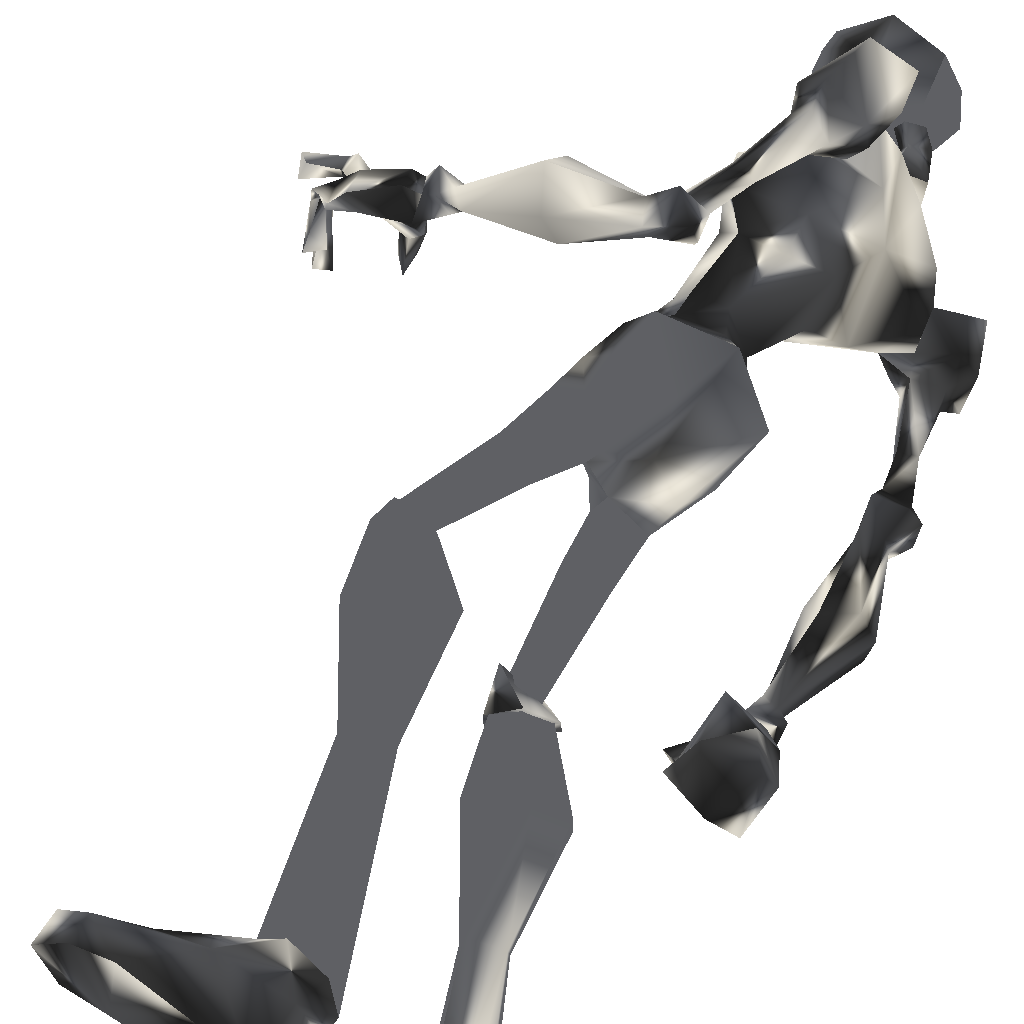
<metadata>
{"format":"obj","ext":"obj","renderer":"f3d","projection":"perspective","resolution":1024,"background":"white","views":[{"elev":60.8,"azim":-148.3,"up":"+Y"}]}
</metadata>
<code>
o Models/hueteotl/frames/hueteotl_flip_10
v 9.493 7.096 16.08
v 13.35 4.864 18.06
v 9.91 6.166 18.45
v 15.33 4.957 16.08
v 15.12 2.817 9.365
v 11.99 4.026 9.563
v 15.33 3.189 8.377
v 11.26 4.678 8.97
v 14.8 2.631 14.11
v 11.78 4.306 13.51
v 10.95 8.026 15.88
v 12.62 7.561 16.08
v 11.89 7.561 18.45
v 10.85 7.933 18.06
v 14.49 1.236 16.87
v 9.077 3.282 16.28
v 8.868 3.282 18.65
v 12.41 1.98 17.86
v 14.08 4.771 8.575
v 13.66 4.492 13.32
v 13.97 4.026 9.365
v 10.22 9.236 15.88
v 13.45 8.584 16.67
v 12.1 8.491 18.65
v 10.01 8.957 18.06
v 10.43 10.44 15.88
v 13.55 9.794 16.67
v 12.1 9.887 19.64
v 10.01 10.26 19.04
v 12.31 11.38 16.28
v 11.78 11.65 18.45
v 13.14 8.957 15.49
v 13.14 9.608 15.49
v 12.41 10.44 15.49
v 11.37 9.608 15.09
v 14.6 9.98 10.35
v 14.08 10.63 9.958
v 13.24 10.26 9.958
v 12.1 8.398 15.09
v 13.76 9.143 10.16
v 11.47 6.166 14.3
v 14.7 5.701 14.3
v 15.22 4.306 15.09
v 11.37 5.608 19.24
v 11.16 4.026 19.04
v 13.24 9.143 12.33
v 12.72 9.794 12.13
v 13.87 9.608 12.53
v 13.35 10.26 12.53
v 13.55 8.584 9.563
v 14.8 9.794 10.16
v 14.39 11.28 9.76
v 13.45 10.54 8.97
v 13.14 9.794 8.97
v 14.7 8.584 9.365
v 15.22 9.05 10.16
v 15.53 10.26 9.365
v 15.12 9.701 8.575
v 14.8 9.329 8.575
v 18.14 8.026 8.377
v 18.35 8.212 9.958
v 18.97 9.422 9.958
v 19.07 10.72 8.575
v 18.24 9.887 6.995
v 17.51 8.771 6.995
v 15.53 3.468 8.377
v 14.39 4.957 8.575
v 11.06 5.05 8.772
v 15.85 4.119 6.007
v 14.7 5.236 6.007
v 11.89 5.05 5.81
v 15.53 2.631 4.23
v 11.68 3.468 4.032
v 13.24 4.119 3.045
v 15.74 3.375 3.44
v 16.05 4.399 4.23
v 14.7 5.236 4.23
v 13.97 2.445 3.242
v 15.74 5.515 1.267
v 14.8 5.05 0.8721
v 14.7 4.026 0.6746
v 15.64 3.375 1.07
v 16.47 3.933 1.267
v 16.47 4.864 1.465
v 12.62 3.468 10.95
v 14.08 3.654 10.75
v 14.8 2.538 10.75
v 17.2 6.445 -4.263
v 16.78 6.166 -4.461
v 16.78 5.515 -4.658
v 17.3 5.05 -4.461
v 17.93 5.422 -4.263
v 17.93 6.073 -4.066
v 13.97 8.398 -6.041
v 17.51 7.003 -3.671
v 16.37 7.003 -3.473
v 16.47 8.398 -6.831
v 13.24 6.91 -6.041
v 18.14 5.794 -4.263
v 15.74 5.887 -3.671
v 17.3 6.073 -7.423
v 13.76 5.05 -6.633
v 17.41 4.771 -4.066
v 16.26 4.771 -3.671
v 16.26 4.957 -7.226
v 13.76 5.98 -11.77
v 14.39 6.817 -11.97
v 13.76 7.654 -11.57
v 12.83 7.654 -11.37
v 12.41 6.91 -11.37
v 11.06 7.003 -20.26
v 12.1 8.677 -19.87
v 10.85 10.35 -19.87
v 9.077 10.26 -20.26
v 8.556 8.584 -20.66
v 9.285 7.003 -20.66
v 13.03 7.375 -21.64
v 14.8 9.329 -21.45
v 12.51 10.72 -21.45
v 9.493 10.26 -21.45
v 8.66 8.398 -21.45
v 10.01 6.91 -21.45
v 14.91 7.468 -24.01
v 17.51 9.887 -22.63
v 14.18 12.49 -23.82
v 9.493 10.35 -23.82
v 8.139 8.398 -24.01
v 10.01 7.003 -24.01
v 16.78 7.747 -22.83
v 16.05 11.47 -22.63
v 16.78 7.561 -24.01
v 17.51 9.887 -24.01
v 16.05 11.56 -23.82
v 13.45 -2.764 1.465
v 12.41 -3.043 1.465
v 12.31 -4.997 -3.868
v 13.14 -4.904 -3.671
v 11.68 -2.206 1.267
v 11.99 -4.532 -4.066
v 12.1 -1.276 0.8721
v 12.31 -3.88 -4.066
v 13.24 -1.09 0.8721
v 12.93 -3.787 -4.263
v 13.76 -1.834 1.267
v 13.45 -4.345 -3.868
v 9.493 0.5847 8.772
v 10.53 1.236 4.032
v 14.28 -0.1595 4.032
v 10.12 -0.1595 6.007
v 13.76 -1.927 4.032
v 12.2 -2.113 4.427
v 11.26 -0.4386 3.242
v 13.76 -0.9967 3.242
v 13.03 0.7707 3.242
v 13.97 -1.555 6.007
v 12.31 -1.927 6.205
v 13.87 -0.9967 8.377
v 11.99 -1.369 8.575
v 13.87 -0.7176 8.377
v 11.99 -1.09 8.575
v 9.806 0.7707 8.97
v 6.994 -1.369 15.69
v 8.348 -2.206 15.49
v 7.41 -1.648 18.06
v 8.452 -2.299 18.06
v 12.31 -0.4386 9.167
v 12.62 -0.2525 10.75
v 11.68 0.8637 10.95
v 10.85 0.8637 9.365
v 11.78 -0.6246 13.12
v 10.43 0.6777 13.32
v 14.08 -0.2525 9.365
v 13.97 0.1196 10.75
v 13.87 0.02653 14.11
v 11.16 -0.9967 18.06
v 9.181 -0.2525 19.04
v 7.723 0.3056 18.45
v 10.12 1.236 19.04
v 13.03 -1.555 14.9
v 11.68 -2.299 14.11
v 6.889 0.02653 15.88
v 9.077 -0.5316 14.11
v 12.72 -2.113 15.88
v 10.12 2.91 14.5
v 11.26 -10.21 -22.63
v 9.389 -11.23 -23.82
v 11.26 -10.3 -24.01
v 4.807 -8.997 -23.82
v 3.453 -7.043 -23.82
v 5.327 -5.648 -24.01
v 10.33 -6.299 -24.21
v 12.1 -6.485 -23.03
v 12.1 -6.392 -24.21
v 12.83 -8.624 -22.83
v 12.72 -8.717 -24.01
v 8.452 -6.02 -21.64
v 10.12 -8.066 -21.45
v 7.827 -9.369 -21.45
v 5.431 -5.555 -21.45
v 4.807 -8.81 -21.25
v 4.078 -6.95 -21.45
v 5.119 -5.369 -20.66
v 6.785 -5.834 -20.26
v 7.41 -7.601 -19.67
v 5.952 -8.997 -19.67
v 4.182 -8.531 -20.06
v 4.078 -6.857 -20.66
v 9.701 -4.718 -11.97
v 9.91 -5.741 -11.97
v 9.077 -6.206 -11.57
v 8.139 -5.741 -11.37
v 8.139 -4.904 -11.57
v 9.91 -2.95 -7.028
v 12.31 -3.973 -7.423
v 12.83 -5.369 -7.226
v 11.06 -7.043 -6.436
v 8.764 -5.927 -6.041
v 8.66 -4.345 -6.238
v 12.51 -5.648 -3.473
v 11.47 -5.09 -3.078
v 11.16 -3.787 -3.473
v 13.55 -4.811 -4.066
v 12.31 -3.043 -3.868
v 13.35 -3.601 -4.263
v 17.3 5.701 -3.276
v 12.1 -2.764 -4.066
v 13.97 -3.415 -2.683
v 13.45 -3.787 -4.658
v 10.85 -3.694 -3.473
v 14.08 -4.625 -2.486
v 13.55 -5.09 -4.461
v 11.06 -5.369 -3.078
v 13.14 -5.555 -1.893
v 12.62 -6.02 -3.868
v 10.53 3.189 19.64
v 10.85 2.538 19.64
v 10.22 2.166 19.64
v 9.181 3.096 19.83
v 10.64 3.003 21.02
v 10.95 2.445 21.02
v 10.33 2.166 21.02
v 9.806 2.817 21.41
v 12.83 3.096 20.82
v 15.64 2.538 24.57
v 11.47 2.259 25.76
v 14.28 2.352 19.64
v 15.22 1.143 22.01
v 12.83 3.096 21.61
v 10.85 3.747 22.4
v 13.03 4.399 22.6
v 13.97 3.189 25.96
v 11.06 4.492 24.38
v 14.49 3.561 23.59
v 15.53 3.003 23.19
v 15.85 1.422 23.19
v 15.53 0.5847 23.19
v 15.01 2.724 21.81
v 10.22 2.631 24.57
v 15.33 1.143 24.97
v 13.66 1.608 26.15
v 13.66 3.282 21.22
v 14.28 2.352 20.62
v 14.8 3.096 21.02
v 14.39 3.654 21.22
v 14.18 -0.1595 21.81
v 13.76 -0.3456 21.02
v 13.76 0.5847 20.62
v 13.14 -0.6246 21.22
v 12.72 0.1196 21.22
v 11.58 -0.4386 22.6
v 12.1 0.7707 21.61
v 10.12 1.329 22.4
v 9.91 0.5847 24.38
v 14.7 -0.3456 24.57
v 12.1 0.7707 20.82
v 13.76 0.5847 19.64
v 13.03 0.02653 25.96
v 14.39 -0.6246 23.19
v 13.35 -0.5316 23.59
v 14.28 0.4916 22.2
v 14.8 2.166 22.2
v 15.01 0.8637 21.41
v 15.22 1.422 21.41
v 11.58 2.631 22.4
v 11.89 2.166 22.2
v 11.26 1.887 22.2
v 10.74 2.538 22.6
v 5.64 -1.927 11.93
v 5.64 -2.671 11.74
v 6.681 -1.834 14.9
v 6.889 -3.043 14.7
v 4.807 -1.927 12.13
v 5.327 -1.927 15.29
v 6.369 -3.415 14.7
v 4.911 -2.764 12.13
v 5.327 -3.322 15.09
v 5.431 -1.183 16.48
v 7.723 -3.508 15.49
v 4.598 -2.113 16.48
v 6.785 -4.345 15.49
v 4.807 -4.159 15.88
v 5.119 -4.811 18.06
v 5.64 -2.95 19.44
v 7.098 -4.345 18.85
v 6.265 -1.741 18.45
v 7.827 -3.229 17.86
v 26.16 6.073 5.612
v 26.36 5.794 6.205
v 25.64 6.073 6.6
v 25.12 5.329 7.39
v 23.55 4.864 6.6
v 25.32 5.236 6.797
v 22.93 5.608 6.6
v 24.28 5.05 7.192
v 26.36 6.724 6.402
v 25.74 7.654 4.822
v 25.74 7.096 6.995
v 25.32 7.933 5.415
v 23.34 3.654 5.81
v 24.07 3.654 6.6
v 23.14 4.957 7.192
v 23.45 3.561 6.995
v 23.45 5.98 7.587
v 23.14 6.631 6.205
v 23.76 8.119 6.6
v 24.91 7.003 5.415
v 25.43 5.887 7.587
v 27.09 6.259 5.81
v 26.47 7.282 4.822
v 26.68 7.375 5.217
v 26.78 5.98 5.612
v 25.74 6.352 4.23
v 25.95 4.585 3.835
v 25.84 6.445 3.242
v 25.12 4.864 4.032
v 25.84 7.189 4.822
v 25.01 6.817 3.637
v 25.74 7.282 3.637
v 26.05 7.747 4.822
v 26.05 7.933 4.822
v 25.74 4.678 4.822
v 26.26 5.701 5.81
v 28.97 4.864 7.785
v 28.66 4.306 6.995
v 28.34 5.329 7.192
v 28.03 4.492 7.785
v 26.99 5.794 7.982
v 26.99 5.701 7.39
v 26.89 5.329 7.39
v 26.99 5.143 7.982
v 26.68 5.98 7.192
v 26.57 5.05 7.982
v 26.68 5.98 8.18
v 23.97 7.747 7.587
v 22.93 6.91 7.39
v 23.34 7.747 7.587
v 23.03 7.84 6.797
v 22.09 6.817 7.192
v 22.51 8.212 6.797
v 22.82 7.189 8.377
v 23.03 8.212 7.982
v 21.68 6.91 7.587
v 21.68 7.375 7.192
v 21.89 7.375 8.18
v 22.2 7.933 7.587
v 4.078 -2.485 9.563
v 4.911 -2.671 9.563
v 5.223 -1.462 9.958
v 3.973 -1.648 9.958
v 7.202 -3.601 -2.486
v 3.244 -3.043 -3.671
v 3.453 -3.508 -2.881
v 3.14 -0.9037 -1.498
v 5.223 -2.485 -0.9055
v 4.39 -4.625 -2.091
v 2.932 -2.578 -4.461
v 2.411 -0.6246 -2.881
v 3.036 0.02653 -3.078
v 4.182 -1.648 -4.856
v 5.431 0.4916 -3.276
v 6.265 -1.183 -4.263
v 6.16 -1.648 -3.473
v 5.64 0.3986 -1.103
v 3.973 0.6777 -1.893
v 5.431 -2.764 -3.671
v 3.349 -3.508 -0.9055
v 4.807 -3.601 -0.708
v 3.869 -3.601 -0.313
v 4.286 -2.95 -0.1155
v 3.765 -2.95 0.4771
v 5.327 -2.95 0.08205
v 4.911 -4.438 -0.1155
v 3.869 -4.159 0.08205
v 4.286 -2.485 0.6746
v 5.015 -2.671 0.8721
v 5.015 -3.322 0.8721
v 4.182 -3.508 0.6746
v 3.349 -1.09 4.822
v 4.807 -1.927 4.427
v 5.64 -3.322 5.02
v 4.598 -4.159 4.822
v 2.828 -4.066 4.625
v 2.515 -2.206 4.625
v 4.078 -1.183 7.982
v 5.119 -1.183 7.982
v 5.223 -2.206 7.982
v 3.869 -2.578 7.982
v 3.765 -1.555 7.785
v 3.869 -0.8107 9.365
v 5.327 -0.8107 9.167
v 5.015 -2.671 8.772
v 3.349 -2.95 9.167
v 3.244 -1.369 9.365
f 279 270 277
f 277 270 273
f 252 250 251
f 250 253 251
f 374 389 383
f 383 389 373
f 374 383 382
f 374 382 370
f 370 382 385
f 159 172 5
f 5 7 159
f 146 68 8
f 155 69 72
f 72 148 155
f 155 157 66
f 66 69 155
f 148 72 78
f 78 154 148
f 380 382 383
f 383 373 384
f 378 384 377
f 377 384 373
f 371 377 386
f 386 377 373
f 371 386 372
f 370 385 375
f 372 375 385
f 376 378 377
f 378 376 379
f 380 379 381
f 378 379 380
f 371 376 377
f 380 383 384
f 378 380 384
f 381 382 380
f 382 381 385
f 379 385 381
f 385 379 376
f 371 385 376
f 372 385 371
f 373 389 386
f 386 375 372
f 387 374 370
f 387 370 375
f 387 386 388
f 387 375 386
f 386 389 388
f 389 391 390
f 391 389 374
f 391 387 392
f 391 374 387
f 392 388 393
f 392 387 388
f 393 389 390
f 393 388 389
f 295 289 366
f 289 367 366
f 288 368 289
f 368 367 289
f 288 292 368
f 292 369 368
f 390 395 394
f 395 390 391
f 391 396 395
f 396 391 392
f 396 393 397
f 396 392 393
f 397 390 394
f 397 393 390
f 394 399 398
f 399 394 395
f 399 396 400
f 399 395 396
f 396 401 400
f 396 402 401
f 402 396 397
f 402 394 403
f 402 397 394
f 403 394 398
f 398 405 404
f 405 398 399
f 399 406 405
f 406 399 400
f 406 400 401
f 406 402 407
f 406 401 402
f 407 403 408
f 407 402 403
f 408 398 404
f 408 403 398
f 404 410 409
f 410 404 405
f 410 406 411
f 410 405 406
f 406 412 411
f 412 406 407
f 412 408 413
f 412 407 408
f 413 404 409
f 413 408 404
f 369 410 368
f 369 409 410
f 410 367 368
f 367 410 411
f 367 412 366
f 367 411 412
f 412 369 366
f 369 412 413
f 369 413 409
f 366 292 295
f 292 366 369
f 154 78 73
f 73 147 154
f 146 147 73
f 5 172 173
f 173 87 5
f 174 15 9
f 173 174 9
f 9 87 173
f 49 37 48
f 48 37 36
f 46 48 40
f 40 48 36
f 46 40 47
f 47 40 38
f 307 309 308
f 310 312 311
f 311 312 313
f 314 310 311
f 315 317 316
f 317 318 316
f 314 311 319
f 314 319 320
f 319 311 321
f 321 322 319
f 322 321 314
f 314 320 322
f 313 323 321
f 313 321 311
f 323 310 314
f 323 314 321
f 324 318 325
f 324 313 312
f 326 324 312
f 309 326 312
f 319 322 320
f 310 323 327
f 317 309 327
f 328 330 329
f 329 331 328
f 332 333 331
f 329 334 332
f 329 332 331
f 307 335 332
f 332 337 336
f 332 336 307
f 315 316 330
f 315 330 328
f 307 336 326
f 334 338 337
f 337 332 334
f 329 339 338
f 329 338 334
f 338 339 336
f 336 337 338
f 340 336 339
f 329 330 340
f 340 339 329
f 340 316 336
f 316 340 330
f 316 318 326
f 316 326 336
f 333 332 335
f 335 341 333
f 307 342 341
f 307 341 335
f 341 342 331
f 331 333 341
f 308 342 307
f 308 328 331
f 308 331 342
f 315 328 308
f 317 315 308
f 308 309 317
f 309 307 326
f 343 345 344
f 344 346 343
f 347 348 345
f 347 345 343
f 345 348 349
f 349 344 345
f 349 350 346
f 349 346 344
f 346 350 347
f 347 343 346
f 351 349 348
f 352 350 349
f 352 353 347
f 352 347 350
f 347 353 351
f 351 348 347
f 349 310 352
f 310 353 352
f 327 353 310
f 309 351 353
f 353 327 309
f 312 310 349
f 349 351 309
f 309 312 349
f 318 324 326
f 317 354 318
f 318 354 325
f 327 323 354
f 354 317 327
f 355 313 324
f 355 323 313
f 355 356 354
f 355 354 323
f 354 356 357
f 357 325 354
f 357 324 325
f 357 359 358
f 358 324 357
f 358 360 355
f 358 355 324
f 360 361 356
f 360 356 355
f 361 359 357
f 361 357 356
f 359 363 362
f 362 358 359
f 358 362 364
f 364 360 358
f 364 365 361
f 364 361 360
f 365 363 359
f 365 359 361
f 363 65 60
f 60 362 363
f 60 61 364
f 60 364 362
f 364 61 62
f 364 62 63
f 63 365 364
f 63 64 363
f 63 363 365
f 64 65 363
f 290 289 291
f 290 288 289
f 290 292 288
f 292 290 293
f 291 289 294
f 294 295 296
f 294 289 295
f 296 292 293
f 292 296 295
f 162 290 163
f 297 290 162
f 297 293 290
f 298 163 290
f 298 290 291
f 293 297 299
f 298 294 300
f 298 291 294
f 294 301 300
f 301 294 296
f 301 293 299
f 301 296 293
f 302 299 303
f 299 302 301
f 300 302 304
f 300 301 302
f 304 302 303
f 305 299 297
f 305 303 299
f 300 306 298
f 306 300 304
f 306 303 305
f 306 304 303
f 164 297 162
f 164 305 297
f 298 165 163
f 165 298 306
f 306 164 165
f 164 306 305
f 197 185 198
f 198 185 186
f 197 196 192
f 192 196 191
f 123 117 129
f 129 117 118
f 118 119 130
f 130 119 125
f 168 169 6
f 85 184 168
f 168 6 85
f 6 169 161
f 161 8 6
f 287 242 239
f 239 284 287
f 284 239 240
f 240 285 284
f 240 241 286
f 240 286 285
f 241 242 287
f 241 287 286
f 238 235 239
f 238 239 242
f 239 235 236
f 236 240 239
f 236 237 241
f 236 241 240
f 241 237 238
f 238 242 241
f 17 45 235
f 17 235 238
f 45 18 236
f 45 236 235
f 236 18 178
f 178 237 236
f 237 178 17
f 17 238 237
f 166 169 168
f 166 168 167
f 168 171 170
f 168 170 167
f 166 167 173
f 173 172 166
f 170 174 173
f 173 167 170
f 184 171 168
f 165 176 175
f 176 164 177
f 176 165 164
f 177 17 178
f 178 176 177
f 175 176 178
f 178 18 175
f 174 170 179
f 170 180 179
f 163 182 181
f 163 180 182
f 183 180 163
f 182 170 171
f 182 180 170
f 183 179 180
f 15 174 179
f 179 183 15
f 184 182 171
f 16 181 182
f 182 184 16
f 181 162 163
f 160 161 169
f 169 166 160
f 172 159 160
f 172 160 166
f 177 181 16
f 177 16 17
f 175 18 15
f 15 183 175
f 181 177 164
f 164 162 181
f 175 183 163
f 163 165 175
f 65 59 55
f 55 60 65
f 60 55 56
f 56 61 60
f 56 62 61
f 56 57 63
f 56 63 62
f 57 58 64
f 57 64 63
f 58 59 65
f 58 65 64
f 59 54 50
f 50 55 59
f 50 51 56
f 50 56 55
f 56 51 52
f 52 57 56
f 52 53 58
f 52 58 57
f 53 54 59
f 53 59 58
f 38 40 50
f 38 50 54
f 50 40 36
f 36 51 50
f 36 37 52
f 36 52 51
f 52 37 38
f 38 53 52
f 38 54 53
f 39 32 48
f 39 48 46
f 39 46 47
f 47 35 39
f 32 33 48
f 33 34 49
f 33 49 48
f 37 49 47
f 47 38 37
f 34 35 47
f 47 49 34
f 11 12 39
f 22 11 39
f 22 39 35
f 23 39 12
f 23 32 39
f 35 26 22
f 23 27 33
f 23 33 32
f 33 27 30
f 30 34 33
f 30 26 35
f 30 35 34
f 31 29 26
f 26 30 31
f 27 28 31
f 27 31 30
f 28 29 31
f 25 22 26
f 25 26 29
f 27 23 24
f 24 28 27
f 24 25 29
f 24 29 28
f 14 11 22
f 14 22 25
f 23 12 13
f 13 24 23
f 24 13 14
f 14 25 24
f 21 86 85
f 21 85 6
f 85 86 20
f 85 20 10
f 87 86 21
f 21 5 87
f 87 9 20
f 20 86 87
f 85 10 184
f 13 2 44
f 44 3 14
f 44 14 13
f 45 17 3
f 3 44 45
f 45 44 2
f 2 18 45
f 9 43 20
f 20 43 42
f 12 1 41
f 12 41 42
f 4 12 42
f 41 10 20
f 41 20 42
f 4 42 43
f 15 43 9
f 15 4 43
f 10 41 184
f 16 184 41
f 1 16 41
f 1 12 11
f 6 8 19
f 19 21 6
f 5 21 19
f 5 19 7
f 3 17 16
f 3 16 1
f 15 18 2
f 2 4 15
f 14 3 1
f 1 11 14
f 12 4 2
f 2 13 12
f 228 227 226
f 229 226 227
f 229 227 230
f 231 230 227
f 227 228 231
f 229 231 228
f 228 226 229
f 233 232 229
f 229 230 233
f 234 233 230
f 230 231 234
f 234 231 229
f 234 229 232
f 232 233 234
f 95 99 225
f 99 103 225
f 103 104 225
f 104 100 225
f 100 96 225
f 96 95 225
f 186 185 187
f 191 193 192
f 192 193 195
f 192 195 194
f 185 194 195
f 195 187 185
f 194 197 192
f 194 185 197
f 190 189 188
f 191 190 188
f 191 188 186
f 195 193 191
f 191 186 187
f 187 195 191
f 196 199 190
f 190 191 196
f 198 186 188
f 198 188 200
f 200 188 189
f 200 189 201
f 199 201 189
f 189 190 199
f 203 202 199
f 199 196 203
f 204 203 196
f 196 197 204
f 204 197 198
f 204 198 205
f 205 198 200
f 205 200 206
f 207 206 200
f 200 201 207
f 207 201 199
f 207 199 202
f 212 202 203
f 212 203 208
f 208 203 204
f 208 204 209
f 210 209 204
f 204 205 210
f 211 210 205
f 205 206 211
f 211 206 207
f 211 207 212
f 212 207 202
f 213 212 208
f 213 208 214
f 214 208 209
f 214 209 215
f 215 209 210
f 215 210 216
f 217 216 210
f 210 211 217
f 218 217 211
f 211 212 218
f 213 218 212
f 216 217 220
f 220 219 216
f 218 221 220
f 218 220 217
f 219 222 215
f 215 216 219
f 218 213 223
f 223 221 218
f 224 214 215
f 224 215 222
f 223 213 214
f 214 224 223
f 133 130 125
f 123 129 131
f 129 124 132
f 129 132 131
f 132 124 130
f 130 133 132
f 124 129 118
f 124 118 130
f 126 127 128
f 126 128 123
f 125 126 123
f 123 131 132
f 133 125 123
f 123 132 133
f 128 122 117
f 117 123 128
f 119 120 126
f 119 126 125
f 120 121 127
f 120 127 126
f 127 121 122
f 122 128 127
f 122 116 111
f 111 117 122
f 117 111 112
f 112 118 117
f 112 113 119
f 112 119 118
f 113 114 120
f 113 120 119
f 120 114 115
f 115 121 120
f 115 116 122
f 115 122 121
f 110 106 111
f 110 111 116
f 106 107 112
f 106 112 111
f 112 107 108
f 108 113 112
f 113 108 109
f 109 114 113
f 109 110 115
f 109 115 114
f 110 116 115
f 102 105 106
f 102 106 110
f 105 101 107
f 105 107 106
f 101 97 108
f 101 108 107
f 108 97 94
f 94 109 108
f 109 94 98
f 98 110 109
f 110 98 102
f 96 94 97
f 97 95 96
f 98 94 96
f 98 96 100
f 101 99 95
f 95 97 101
f 104 102 98
f 98 100 104
f 103 99 101
f 103 101 105
f 105 102 104
f 104 103 105
f 135 134 137
f 137 136 135
f 138 135 136
f 136 139 138
f 138 139 141
f 138 141 140
f 140 141 143
f 140 143 142
f 142 143 145
f 142 145 144
f 134 144 145
f 145 137 134
f 149 147 146
f 150 134 135
f 150 135 151
f 151 135 138
f 151 138 152
f 138 140 152
f 154 152 140
f 140 142 154
f 153 154 142
f 142 144 153
f 153 144 134
f 153 134 150
f 154 147 152
f 154 153 148
f 147 149 152
f 148 153 150
f 148 150 155
f 155 150 151
f 155 151 156
f 156 151 152
f 156 152 149
f 157 155 156
f 157 156 158
f 158 156 149
f 158 149 146
f 66 157 159
f 159 7 66
f 160 159 157
f 157 158 160
f 160 158 146
f 160 146 161
f 146 8 161
f 93 84 79
f 79 88 93
f 88 79 80
f 80 89 88
f 80 81 90
f 80 90 89
f 81 82 91
f 81 91 90
f 82 83 92
f 82 92 91
f 92 83 84
f 84 93 92
f 73 68 146
f 71 68 73
f 76 77 79
f 76 79 84
f 77 74 80
f 77 80 79
f 74 81 80
f 81 74 78
f 78 82 81
f 82 78 75
f 75 83 82
f 75 76 84
f 75 84 83
f 74 73 78
f 78 72 75
f 74 71 73
f 72 69 76
f 72 76 75
f 69 70 77
f 69 77 76
f 70 71 74
f 70 74 77
f 66 67 70
f 66 70 69
f 67 68 71
f 67 71 70
f 66 7 19
f 19 67 66
f 19 8 68
f 19 68 67
f 258 272 249
f 266 267 269
f 269 268 266
f 270 268 269
f 269 271 270
f 258 273 272
f 260 259 274
f 260 274 277
f 261 262 263
f 263 264 261
f 261 264 250
f 250 248 261
f 249 252 258
f 246 243 275
f 275 276 246
f 243 248 271
f 271 275 243
f 260 251 244
f 260 244 259
f 247 263 283
f 283 263 262
f 267 266 282
f 266 247 282
f 276 267 282
f 246 276 282
f 282 283 246
f 262 246 283
f 247 283 282
f 256 247 280
f 256 255 247
f 278 256 280
f 256 278 274
f 256 274 259
f 256 259 255
f 278 280 265
f 247 265 280
f 254 257 281
f 254 281 255
f 281 257 247
f 247 255 281
f 265 270 279
f 265 279 278
f 257 254 253
f 257 253 250
f 265 247 266
f 265 268 270
f 266 268 265
f 273 258 245
f 277 245 260
f 245 277 273
f 272 273 270
f 279 277 274
f 274 278 279
f 267 276 275
f 272 270 271
f 275 269 267
f 269 275 271
f 257 263 247
f 257 250 264
f 257 264 263
f 252 245 258
f 244 255 259
f 249 272 271
f 271 248 249
f 251 260 245
f 245 252 251
f 249 250 252
f 253 244 251
f 244 253 254
f 244 254 255
f 262 243 246
f 249 248 250
f 243 262 261
f 261 248 243

</code>
